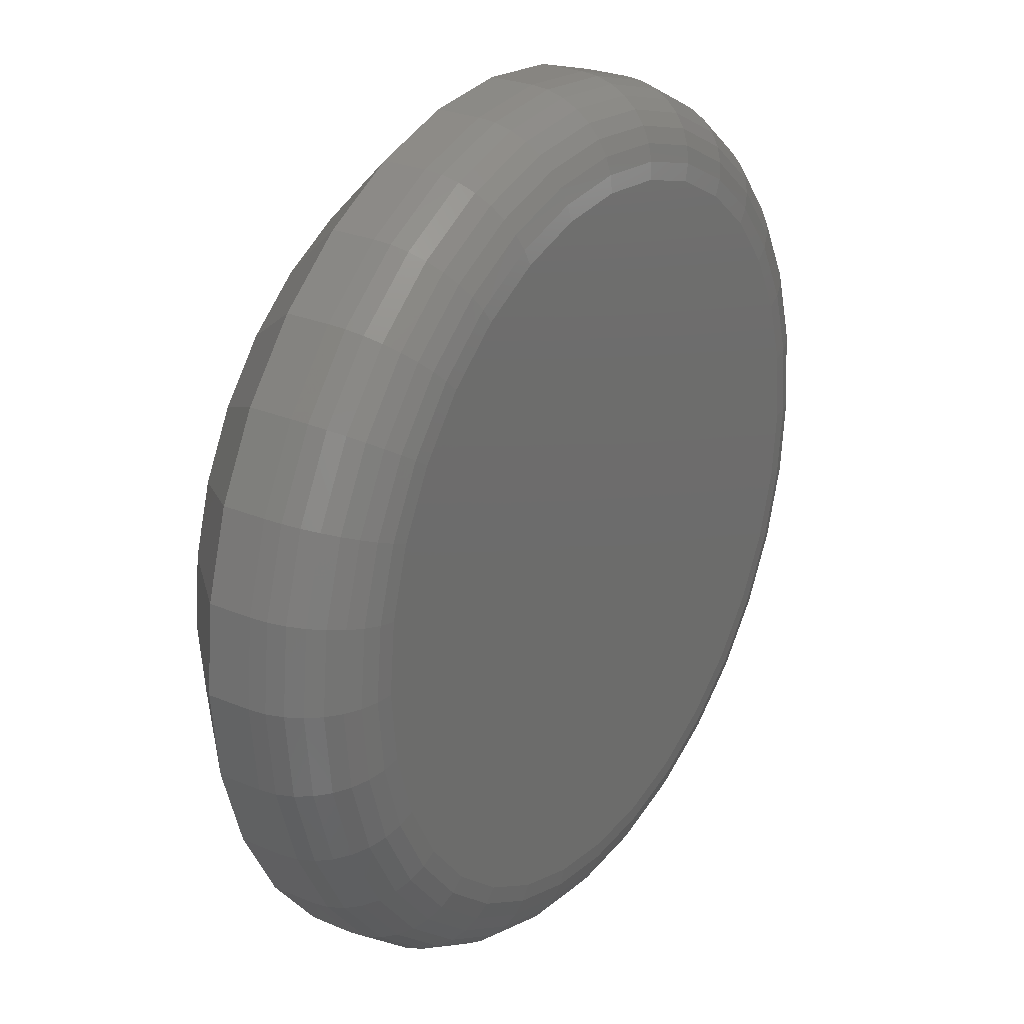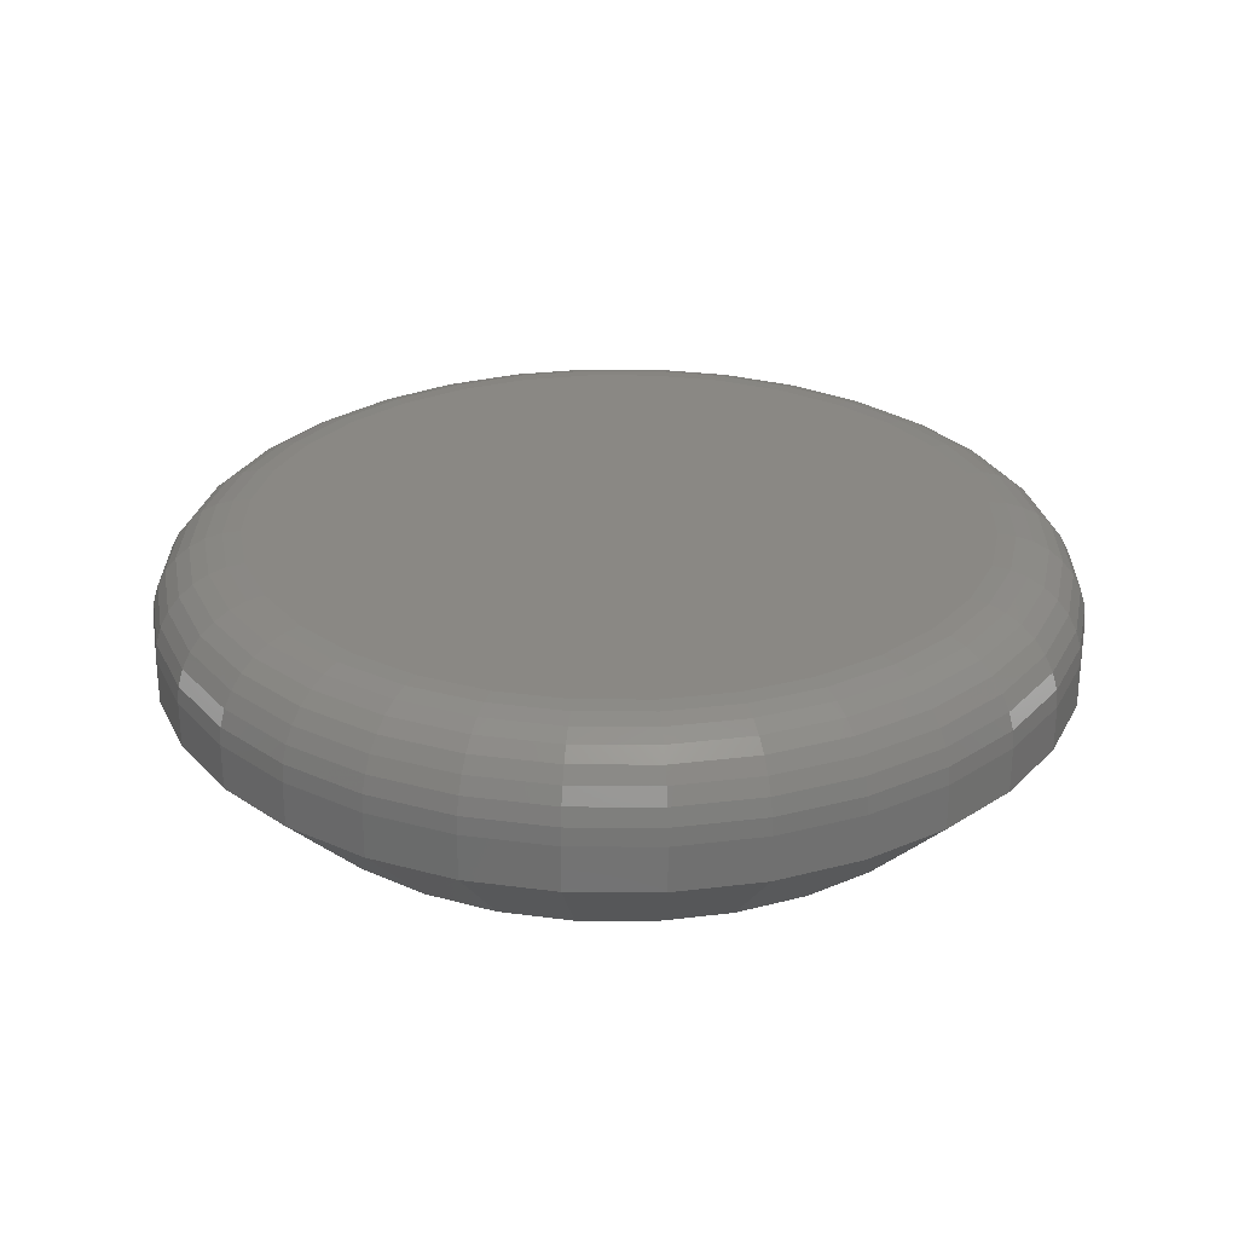
<metadata>
{"format":"stl","ext":"stl","renderer":"f3d","projection":"perspective","resolution":1024,"background":"white","views":[{"elev":26.5,"azim":123.6,"up":"+Z"},{"elev":27.5,"azim":28.6,"up":"+Y"}]}
</metadata>
<code>
# stl→obj: 352 verts, 700 faces
v 0.4342 -0.03125 0.4737
v 0.4342 -0.04688 0.4737
v 0.4312 -0.03125 0.4429
v 0.4312 -0.04688 0.4429
v 0.4222 -0.03125 0.4133
v 0.4222 -0.04688 0.4133
v 0.4076 -0.03125 0.386
v 0.4076 -0.04688 0.386
v 0.388 -0.03125 0.362
v 0.388 -0.04688 0.362
v 0.364 -0.03125 0.3424
v 0.364 -0.04688 0.3424
v 0.3367 -0.03125 0.3278
v 0.3367 -0.04688 0.3278
v 0.3071 -0.03125 0.3188
v 0.3071 -0.04688 0.3188
v 0.2763 -0.03125 0.3158
v 0.2763 -0.04688 0.3158
v 0.2455 -0.03125 0.3188
v 0.2455 -0.04688 0.3188
v 0.2159 -0.03125 0.3278
v 0.2159 -0.04688 0.3278
v 0.1886 -0.03125 0.3424
v 0.1886 -0.04688 0.3424
v 0.1647 -0.03125 0.362
v 0.1647 -0.04688 0.362
v 0.145 -0.03125 0.386
v 0.145 -0.04688 0.386
v 0.1304 -0.03125 0.4133
v 0.1304 -0.04688 0.4133
v 0.1215 -0.03125 0.4429
v 0.1215 -0.04688 0.4429
v 0.1184 -0.03125 0.4737
v 0.1184 -0.04688 0.4737
v 0.1215 -0.03125 0.5045
v 0.1215 -0.04688 0.5045
v 0.1304 -0.03125 0.5341
v 0.1304 -0.04688 0.5341
v 0.145 -0.03125 0.5614
v 0.145 -0.04688 0.5614
v 0.1647 -0.03125 0.5853
v 0.1647 -0.04688 0.5853
v 0.1886 -0.03125 0.605
v 0.1886 -0.04688 0.605
v 0.2159 -0.03125 0.6196
v 0.2159 -0.04688 0.6196
v 0.2455 -0.03125 0.6285
v 0.2455 -0.04688 0.6285
v 0.2763 -0.03125 0.6316
v 0.2763 -0.04688 0.6316
v 0.3071 -0.03125 0.6285
v 0.3071 -0.04688 0.6285
v 0.3367 -0.03125 0.6196
v 0.3367 -0.04688 0.6196
v 0.364 -0.03125 0.605
v 0.364 -0.04688 0.605
v 0.388 -0.03125 0.5853
v 0.388 -0.04688 0.5853
v 0.4076 -0.03125 0.5614
v 0.4076 -0.04688 0.5614
v 0.4222 -0.03125 0.5341
v 0.4222 -0.04688 0.5341
v 0.4312 -0.03125 0.5045
v 0.4312 -0.04688 0.5045
v 0.2516 -0.07812 0.5979
v 0.301 -0.07812 0.5979
v 0.2763 -0.07812 0.6003
v 0.2279 -0.07812 0.5907
v 0.3248 -0.07812 0.5907
v 0.206 -0.07812 0.579
v 0.3467 -0.07812 0.579
v 0.3467 -0.07812 0.3684
v 0.2279 -0.07812 0.3567
v 0.3248 -0.07812 0.3567
v 0.2516 -0.07812 0.3495
v 0.301 -0.07812 0.3495
v 0.2763 -0.07812 0.347
v 0.3659 -0.07812 0.5632
v 0.1868 -0.07812 0.5632
v 0.3816 -0.07812 0.544
v 0.171 -0.07812 0.544
v 0.3933 -0.07812 0.5221
v 0.1593 -0.07812 0.5221
v 0.4005 -0.07812 0.4984
v 0.1521 -0.07812 0.4984
v 0.403 -0.07812 0.4737
v 0.1497 -0.07812 0.4737
v 0.4005 -0.07812 0.449
v 0.1521 -0.07812 0.449
v 0.3933 -0.07812 0.4252
v 0.1593 -0.07812 0.4252
v 0.3816 -0.07812 0.4033
v 0.171 -0.07812 0.4033
v 0.3659 -0.07812 0.3841
v 0.1868 -0.07812 0.3841
v 0.206 -0.07812 0.3684
v 0.2763 0 0.6003
v 0.301 0 0.5979
v 0.2516 0 0.5979
v 0.2279 0 0.5907
v 0.3248 0 0.5907
v 0.206 0 0.579
v 0.3467 0 0.579
v 0.3248 0 0.3567
v 0.2279 0 0.3567
v 0.3467 0 0.3684
v 0.2516 0 0.3495
v 0.301 0 0.3495
v 0.2763 0 0.347
v 0.206 0 0.3684
v 0.1868 0 0.3841
v 0.3659 0 0.3841
v 0.171 0 0.4033
v 0.3816 0 0.4033
v 0.1593 0 0.4252
v 0.3933 0 0.4252
v 0.1521 0 0.449
v 0.4005 0 0.449
v 0.1497 0 0.4737
v 0.403 0 0.4737
v 0.1521 0 0.4984
v 0.4005 0 0.4984
v 0.1593 0 0.5221
v 0.3933 0 0.5221
v 0.171 0 0.544
v 0.3816 0 0.544
v 0.1868 0 0.5632
v 0.3659 0 0.5632
v 0.4336 -0.02515 0.4737
v 0.4306 -0.02515 0.443
v 0.4318 -0.01929 0.4737
v 0.4288 -0.01929 0.4433
v 0.4289 -0.01389 0.4737
v 0.426 -0.01389 0.4439
v 0.4251 -0.009153 0.4737
v 0.4222 -0.009153 0.4447
v 0.4203 -0.005267 0.4737
v 0.4176 -0.005267 0.4456
v 0.4149 -0.002379 0.4737
v 0.4123 -0.002379 0.4466
v 0.4091 -0.0006005 0.4737
v 0.4065 -0.0006005 0.4478
v 0.122 -0.02515 0.443
v 0.119 -0.02515 0.4737
v 0.1238 -0.01929 0.4433
v 0.1208 -0.01929 0.4737
v 0.1266 -0.01389 0.4439
v 0.1237 -0.01389 0.4737
v 0.1304 -0.009153 0.4447
v 0.1276 -0.009153 0.4737
v 0.1351 -0.005267 0.4456
v 0.1323 -0.005267 0.4737
v 0.1404 -0.002379 0.4466
v 0.1377 -0.002379 0.4737
v 0.1461 -0.0006005 0.4478
v 0.1436 -0.0006005 0.4737
v 0.131 -0.02515 0.4135
v 0.1326 -0.01929 0.4142
v 0.1353 -0.01389 0.4153
v 0.1389 -0.009153 0.4168
v 0.1433 -0.005267 0.4186
v 0.1483 -0.002379 0.4206
v 0.1537 -0.0006005 0.4229
v 0.1455 -0.02515 0.3863
v 0.147 -0.01929 0.3873
v 0.1494 -0.01389 0.3889
v 0.1526 -0.009153 0.391
v 0.1566 -0.005267 0.3937
v 0.1611 -0.002379 0.3967
v 0.1659 -0.0006005 0.3999
v 0.1651 -0.02515 0.3625
v 0.1663 -0.01929 0.3637
v 0.1684 -0.01389 0.3658
v 0.1711 -0.009153 0.3685
v 0.1745 -0.005267 0.3719
v 0.1783 -0.002379 0.3757
v 0.1825 -0.0006005 0.3798
v 0.1889 -0.02515 0.3429
v 0.1899 -0.01929 0.3444
v 0.1915 -0.01389 0.3468
v 0.1937 -0.009153 0.35
v 0.1963 -0.005267 0.3539
v 0.1993 -0.002379 0.3584
v 0.2026 -0.0006005 0.3633
v 0.2161 -0.02515 0.3284
v 0.2168 -0.01929 0.33
v 0.2179 -0.01389 0.3327
v 0.2194 -0.009153 0.3363
v 0.2212 -0.005267 0.3406
v 0.2233 -0.002379 0.3456
v 0.2255 -0.0006005 0.351
v 0.2456 -0.02515 0.3194
v 0.246 -0.01929 0.3212
v 0.2465 -0.01389 0.324
v 0.2473 -0.009153 0.3278
v 0.2482 -0.005267 0.3324
v 0.2493 -0.002379 0.3377
v 0.2504 -0.0006005 0.3435
v 0.2763 -0.02515 0.3164
v 0.2763 -0.01929 0.3182
v 0.2763 -0.01389 0.3211
v 0.2763 -0.009153 0.3249
v 0.2763 -0.005267 0.3297
v 0.2763 -0.002379 0.3351
v 0.2763 -0.0006005 0.3409
v 0.307 -0.02515 0.3194
v 0.3067 -0.01929 0.3212
v 0.3061 -0.01389 0.324
v 0.3053 -0.009153 0.3278
v 0.3044 -0.005267 0.3324
v 0.3034 -0.002379 0.3377
v 0.3022 -0.0006005 0.3435
v 0.3365 -0.02515 0.3284
v 0.3358 -0.01929 0.33
v 0.3347 -0.01389 0.3327
v 0.3332 -0.009153 0.3363
v 0.3314 -0.005267 0.3406
v 0.3294 -0.002379 0.3456
v 0.3271 -0.0006005 0.351
v 0.3637 -0.02515 0.3429
v 0.3627 -0.01929 0.3444
v 0.3611 -0.01389 0.3468
v 0.359 -0.009153 0.35
v 0.3563 -0.005267 0.3539
v 0.3533 -0.002379 0.3584
v 0.3501 -0.0006005 0.3633
v 0.3875 -0.02515 0.3625
v 0.3863 -0.01929 0.3637
v 0.3842 -0.01389 0.3658
v 0.3815 -0.009153 0.3685
v 0.3781 -0.005267 0.3719
v 0.3743 -0.002379 0.3757
v 0.3702 -0.0006005 0.3798
v 0.4071 -0.02515 0.3863
v 0.4056 -0.01929 0.3873
v 0.4032 -0.01389 0.3889
v 0.4 -0.009153 0.391
v 0.3961 -0.005267 0.3937
v 0.3916 -0.002379 0.3967
v 0.3867 -0.0006005 0.3999
v 0.4216 -0.02515 0.4135
v 0.42 -0.01929 0.4142
v 0.4173 -0.01389 0.4153
v 0.4137 -0.009153 0.4168
v 0.4094 -0.005267 0.4186
v 0.4044 -0.002379 0.4206
v 0.399 -0.0006005 0.4229
v 0.122 -0.02515 0.5044
v 0.1238 -0.01929 0.504
v 0.1266 -0.01389 0.5035
v 0.1304 -0.009153 0.5027
v 0.1351 -0.005267 0.5018
v 0.1404 -0.002379 0.5007
v 0.1461 -0.0006005 0.4996
v 0.4306 -0.02515 0.5044
v 0.4288 -0.01929 0.504
v 0.426 -0.01389 0.5035
v 0.4222 -0.009153 0.5027
v 0.4176 -0.005267 0.5018
v 0.4123 -0.002379 0.5007
v 0.4065 -0.0006005 0.4996
v 0.4216 -0.02515 0.5339
v 0.42 -0.01929 0.5332
v 0.4173 -0.01389 0.5321
v 0.4137 -0.009153 0.5306
v 0.4094 -0.005267 0.5288
v 0.4044 -0.002379 0.5267
v 0.399 -0.0006005 0.5245
v 0.4071 -0.02515 0.5611
v 0.4056 -0.01929 0.5601
v 0.4032 -0.01389 0.5585
v 0.4 -0.009153 0.5563
v 0.3961 -0.005267 0.5537
v 0.3916 -0.002379 0.5507
v 0.3867 -0.0006005 0.5474
v 0.3875 -0.02515 0.5849
v 0.3863 -0.01929 0.5837
v 0.3842 -0.01389 0.5816
v 0.3815 -0.009153 0.5789
v 0.3781 -0.005267 0.5755
v 0.3743 -0.002379 0.5717
v 0.3702 -0.0006005 0.5675
v 0.3637 -0.02515 0.6045
v 0.3627 -0.01929 0.603
v 0.3611 -0.01389 0.6006
v 0.359 -0.009153 0.5974
v 0.3563 -0.005267 0.5934
v 0.3533 -0.002379 0.5889
v 0.3501 -0.0006005 0.5841
v 0.3365 -0.02515 0.619
v 0.3358 -0.01929 0.6174
v 0.3347 -0.01389 0.6147
v 0.3332 -0.009153 0.6111
v 0.3314 -0.005267 0.6067
v 0.3294 -0.002379 0.6017
v 0.3271 -0.0006005 0.5963
v 0.307 -0.02515 0.628
v 0.3067 -0.01929 0.6262
v 0.3061 -0.01389 0.6234
v 0.3053 -0.009153 0.6196
v 0.3044 -0.005267 0.6149
v 0.3034 -0.002379 0.6096
v 0.3022 -0.0006005 0.6039
v 0.2763 -0.02515 0.631
v 0.2763 -0.01929 0.6292
v 0.2763 -0.01389 0.6263
v 0.2763 -0.009153 0.6224
v 0.2763 -0.005267 0.6177
v 0.2763 -0.002379 0.6123
v 0.2763 -0.0006005 0.6064
v 0.2456 -0.02515 0.628
v 0.246 -0.01929 0.6262
v 0.2465 -0.01389 0.6234
v 0.2473 -0.009153 0.6196
v 0.2482 -0.005267 0.6149
v 0.2493 -0.002379 0.6096
v 0.2504 -0.0006005 0.6039
v 0.2161 -0.02515 0.619
v 0.2168 -0.01929 0.6174
v 0.2179 -0.01389 0.6147
v 0.2194 -0.009153 0.6111
v 0.2212 -0.005267 0.6067
v 0.2233 -0.002379 0.6017
v 0.2255 -0.0006005 0.5963
v 0.1889 -0.02515 0.6045
v 0.1899 -0.01929 0.603
v 0.1915 -0.01389 0.6006
v 0.1937 -0.009153 0.5974
v 0.1963 -0.005267 0.5934
v 0.1993 -0.002379 0.5889
v 0.2026 -0.0006005 0.5841
v 0.1651 -0.02515 0.5849
v 0.1663 -0.01929 0.5837
v 0.1684 -0.01389 0.5816
v 0.1711 -0.009153 0.5789
v 0.1745 -0.005267 0.5755
v 0.1783 -0.002379 0.5717
v 0.1825 -0.0006005 0.5675
v 0.1455 -0.02515 0.5611
v 0.147 -0.01929 0.5601
v 0.1494 -0.01389 0.5585
v 0.1526 -0.009153 0.5563
v 0.1566 -0.005267 0.5537
v 0.1611 -0.002379 0.5507
v 0.1659 -0.0006005 0.5474
v 0.131 -0.02515 0.5339
v 0.1326 -0.01929 0.5332
v 0.1353 -0.01389 0.5321
v 0.1389 -0.009153 0.5306
v 0.1433 -0.005267 0.5288
v 0.1483 -0.002379 0.5267
v 0.1537 -0.0006005 0.5245
f 1 2 3
f 3 2 4
f 3 4 5
f 5 4 6
f 5 6 7
f 7 6 8
f 7 8 9
f 9 8 10
f 9 10 11
f 11 10 12
f 11 12 13
f 13 12 14
f 13 14 15
f 15 14 16
f 15 16 17
f 17 16 18
f 17 18 19
f 19 18 20
f 19 20 21
f 21 20 22
f 21 22 23
f 23 22 24
f 23 24 25
f 25 24 26
f 25 26 27
f 27 26 28
f 27 28 29
f 29 28 30
f 29 30 31
f 31 30 32
f 31 32 33
f 33 32 34
f 33 34 35
f 35 34 36
f 35 36 37
f 37 36 38
f 37 38 39
f 39 38 40
f 39 40 41
f 41 40 42
f 41 42 43
f 43 42 44
f 43 44 45
f 45 44 46
f 45 46 47
f 47 46 48
f 47 48 49
f 49 48 50
f 49 50 51
f 51 50 52
f 51 52 53
f 53 52 54
f 53 54 55
f 55 54 56
f 55 56 57
f 57 56 58
f 57 58 59
f 59 58 60
f 59 60 61
f 61 60 62
f 61 62 63
f 63 62 64
f 63 64 1
f 1 64 2
f 65 66 67
f 66 65 68
f 66 68 69
f 69 68 70
f 69 70 71
f 72 73 74
f 74 73 75
f 74 75 76
f 76 75 77
f 71 70 78
f 78 70 79
f 78 79 80
f 80 79 81
f 80 81 82
f 82 81 83
f 82 83 84
f 84 83 85
f 84 85 86
f 86 85 87
f 86 87 88
f 88 87 89
f 88 89 90
f 90 89 91
f 90 91 92
f 92 91 93
f 92 93 94
f 94 93 95
f 94 95 72
f 72 95 96
f 72 96 73
f 67 66 50
f 50 48 67
f 40 79 42
f 42 79 70
f 42 70 44
f 79 40 81
f 81 40 38
f 81 38 83
f 83 38 36
f 83 36 85
f 85 36 34
f 85 34 87
f 80 58 78
f 78 58 56
f 78 56 71
f 58 80 60
f 60 80 82
f 60 82 62
f 62 82 84
f 62 84 64
f 64 84 86
f 64 86 2
f 50 66 52
f 52 66 69
f 52 69 54
f 54 69 71
f 54 71 56
f 67 48 65
f 65 48 46
f 65 46 68
f 68 46 44
f 68 44 70
f 77 75 18
f 18 16 77
f 8 94 10
f 10 94 72
f 10 72 12
f 94 8 92
f 92 8 6
f 92 6 90
f 90 6 4
f 90 4 88
f 88 4 2
f 88 2 86
f 93 26 95
f 95 26 24
f 95 24 96
f 26 93 28
f 28 93 91
f 28 91 30
f 30 91 89
f 30 89 32
f 32 89 87
f 32 87 34
f 18 75 20
f 20 75 73
f 20 73 22
f 22 73 96
f 22 96 24
f 77 16 76
f 76 16 14
f 76 14 74
f 74 14 12
f 74 12 72
f 97 98 99
f 100 99 98
f 101 100 98
f 102 100 101
f 103 102 101
f 104 105 106
f 107 105 104
f 108 107 104
f 109 107 108
f 105 110 106
f 106 110 111
f 106 111 112
f 112 111 113
f 112 113 114
f 114 113 115
f 114 115 116
f 116 115 117
f 116 117 118
f 118 117 119
f 118 119 120
f 120 119 121
f 120 121 122
f 122 121 123
f 122 123 124
f 124 123 125
f 124 125 126
f 126 125 127
f 126 127 128
f 128 127 102
f 128 102 103
f 1 3 129
f 129 3 130
f 129 130 131
f 131 130 132
f 131 132 133
f 133 132 134
f 133 134 135
f 135 134 136
f 135 136 137
f 137 136 138
f 137 138 139
f 139 138 140
f 139 140 141
f 141 140 142
f 141 142 120
f 120 142 118
f 31 33 143
f 143 33 144
f 143 144 145
f 145 144 146
f 145 146 147
f 147 146 148
f 147 148 149
f 149 148 150
f 149 150 151
f 151 150 152
f 151 152 153
f 153 152 154
f 153 154 155
f 155 154 156
f 155 156 117
f 117 156 119
f 29 31 157
f 157 31 143
f 157 143 158
f 158 143 145
f 158 145 159
f 159 145 147
f 159 147 160
f 160 147 149
f 160 149 161
f 161 149 151
f 161 151 162
f 162 151 153
f 162 153 163
f 163 153 155
f 163 155 115
f 115 155 117
f 27 29 164
f 164 29 157
f 164 157 165
f 165 157 158
f 165 158 166
f 166 158 159
f 166 159 167
f 167 159 160
f 167 160 168
f 168 160 161
f 168 161 169
f 169 161 162
f 169 162 170
f 170 162 163
f 170 163 113
f 113 163 115
f 25 27 171
f 171 27 164
f 171 164 172
f 172 164 165
f 172 165 173
f 173 165 166
f 173 166 174
f 174 166 167
f 174 167 175
f 175 167 168
f 175 168 176
f 176 168 169
f 176 169 177
f 177 169 170
f 177 170 111
f 111 170 113
f 23 25 178
f 178 25 171
f 178 171 179
f 179 171 172
f 179 172 180
f 180 172 173
f 180 173 181
f 181 173 174
f 181 174 182
f 182 174 175
f 182 175 183
f 183 175 176
f 183 176 184
f 184 176 177
f 184 177 110
f 110 177 111
f 21 23 185
f 185 23 178
f 185 178 186
f 186 178 179
f 186 179 187
f 187 179 180
f 187 180 188
f 188 180 181
f 188 181 189
f 189 181 182
f 189 182 190
f 190 182 183
f 190 183 191
f 191 183 184
f 191 184 105
f 105 184 110
f 19 21 192
f 192 21 185
f 192 185 193
f 193 185 186
f 193 186 194
f 194 186 187
f 194 187 195
f 195 187 188
f 195 188 196
f 196 188 189
f 196 189 197
f 197 189 190
f 197 190 198
f 198 190 191
f 198 191 107
f 107 191 105
f 17 19 199
f 199 19 192
f 199 192 200
f 200 192 193
f 200 193 201
f 201 193 194
f 201 194 202
f 202 194 195
f 202 195 203
f 203 195 196
f 203 196 204
f 204 196 197
f 204 197 205
f 205 197 198
f 205 198 109
f 109 198 107
f 15 17 206
f 206 17 199
f 206 199 207
f 207 199 200
f 207 200 208
f 208 200 201
f 208 201 209
f 209 201 202
f 209 202 210
f 210 202 203
f 210 203 211
f 211 203 204
f 211 204 212
f 212 204 205
f 212 205 108
f 108 205 109
f 13 15 213
f 213 15 206
f 213 206 214
f 214 206 207
f 214 207 215
f 215 207 208
f 215 208 216
f 216 208 209
f 216 209 217
f 217 209 210
f 217 210 218
f 218 210 211
f 218 211 219
f 219 211 212
f 219 212 104
f 104 212 108
f 11 13 220
f 220 13 213
f 220 213 221
f 221 213 214
f 221 214 222
f 222 214 215
f 222 215 223
f 223 215 216
f 223 216 224
f 224 216 217
f 224 217 225
f 225 217 218
f 225 218 226
f 226 218 219
f 226 219 106
f 106 219 104
f 9 11 227
f 227 11 220
f 227 220 228
f 228 220 221
f 228 221 229
f 229 221 222
f 229 222 230
f 230 222 223
f 230 223 231
f 231 223 224
f 231 224 232
f 232 224 225
f 232 225 233
f 233 225 226
f 233 226 112
f 112 226 106
f 7 9 234
f 234 9 227
f 234 227 235
f 235 227 228
f 235 228 236
f 236 228 229
f 236 229 237
f 237 229 230
f 237 230 238
f 238 230 231
f 238 231 239
f 239 231 232
f 239 232 240
f 240 232 233
f 240 233 114
f 114 233 112
f 5 7 241
f 241 7 234
f 241 234 242
f 242 234 235
f 242 235 243
f 243 235 236
f 243 236 244
f 244 236 237
f 244 237 245
f 245 237 238
f 245 238 246
f 246 238 239
f 246 239 247
f 247 239 240
f 247 240 116
f 116 240 114
f 3 5 130
f 130 5 241
f 130 241 132
f 132 241 242
f 132 242 134
f 134 242 243
f 134 243 136
f 136 243 244
f 136 244 138
f 138 244 245
f 138 245 140
f 140 245 246
f 140 246 142
f 142 246 247
f 142 247 118
f 118 247 116
f 33 35 144
f 144 35 248
f 144 248 146
f 146 248 249
f 146 249 148
f 148 249 250
f 148 250 150
f 150 250 251
f 150 251 152
f 152 251 252
f 152 252 154
f 154 252 253
f 154 253 156
f 156 253 254
f 156 254 119
f 119 254 121
f 63 1 255
f 255 1 129
f 255 129 256
f 256 129 131
f 256 131 257
f 257 131 133
f 257 133 258
f 258 133 135
f 258 135 259
f 259 135 137
f 259 137 260
f 260 137 139
f 260 139 261
f 261 139 141
f 261 141 122
f 122 141 120
f 61 63 262
f 262 63 255
f 262 255 263
f 263 255 256
f 263 256 264
f 264 256 257
f 264 257 265
f 265 257 258
f 265 258 266
f 266 258 259
f 266 259 267
f 267 259 260
f 267 260 268
f 268 260 261
f 268 261 124
f 124 261 122
f 59 61 269
f 269 61 262
f 269 262 270
f 270 262 263
f 270 263 271
f 271 263 264
f 271 264 272
f 272 264 265
f 272 265 273
f 273 265 266
f 273 266 274
f 274 266 267
f 274 267 275
f 275 267 268
f 275 268 126
f 126 268 124
f 57 59 276
f 276 59 269
f 276 269 277
f 277 269 270
f 277 270 278
f 278 270 271
f 278 271 279
f 279 271 272
f 279 272 280
f 280 272 273
f 280 273 281
f 281 273 274
f 281 274 282
f 282 274 275
f 282 275 128
f 128 275 126
f 55 57 283
f 283 57 276
f 283 276 284
f 284 276 277
f 284 277 285
f 285 277 278
f 285 278 286
f 286 278 279
f 286 279 287
f 287 279 280
f 287 280 288
f 288 280 281
f 288 281 289
f 289 281 282
f 289 282 103
f 103 282 128
f 53 55 290
f 290 55 283
f 290 283 291
f 291 283 284
f 291 284 292
f 292 284 285
f 292 285 293
f 293 285 286
f 293 286 294
f 294 286 287
f 294 287 295
f 295 287 288
f 295 288 296
f 296 288 289
f 296 289 101
f 101 289 103
f 51 53 297
f 297 53 290
f 297 290 298
f 298 290 291
f 298 291 299
f 299 291 292
f 299 292 300
f 300 292 293
f 300 293 301
f 301 293 294
f 301 294 302
f 302 294 295
f 302 295 303
f 303 295 296
f 303 296 98
f 98 296 101
f 49 51 304
f 304 51 297
f 304 297 305
f 305 297 298
f 305 298 306
f 306 298 299
f 306 299 307
f 307 299 300
f 307 300 308
f 308 300 301
f 308 301 309
f 309 301 302
f 309 302 310
f 310 302 303
f 310 303 97
f 97 303 98
f 47 49 311
f 311 49 304
f 311 304 312
f 312 304 305
f 312 305 313
f 313 305 306
f 313 306 314
f 314 306 307
f 314 307 315
f 315 307 308
f 315 308 316
f 316 308 309
f 316 309 317
f 317 309 310
f 317 310 99
f 99 310 97
f 45 47 318
f 318 47 311
f 318 311 319
f 319 311 312
f 319 312 320
f 320 312 313
f 320 313 321
f 321 313 314
f 321 314 322
f 322 314 315
f 322 315 323
f 323 315 316
f 323 316 324
f 324 316 317
f 324 317 100
f 100 317 99
f 43 45 325
f 325 45 318
f 325 318 326
f 326 318 319
f 326 319 327
f 327 319 320
f 327 320 328
f 328 320 321
f 328 321 329
f 329 321 322
f 329 322 330
f 330 322 323
f 330 323 331
f 331 323 324
f 331 324 102
f 102 324 100
f 41 43 332
f 332 43 325
f 332 325 333
f 333 325 326
f 333 326 334
f 334 326 327
f 334 327 335
f 335 327 328
f 335 328 336
f 336 328 329
f 336 329 337
f 337 329 330
f 337 330 338
f 338 330 331
f 338 331 127
f 127 331 102
f 39 41 339
f 339 41 332
f 339 332 340
f 340 332 333
f 340 333 341
f 341 333 334
f 341 334 342
f 342 334 335
f 342 335 343
f 343 335 336
f 343 336 344
f 344 336 337
f 344 337 345
f 345 337 338
f 345 338 125
f 125 338 127
f 37 39 346
f 346 39 339
f 346 339 347
f 347 339 340
f 347 340 348
f 348 340 341
f 348 341 349
f 349 341 342
f 349 342 350
f 350 342 343
f 350 343 351
f 351 343 344
f 351 344 352
f 352 344 345
f 352 345 123
f 123 345 125
f 35 37 248
f 248 37 346
f 248 346 249
f 249 346 347
f 249 347 250
f 250 347 348
f 250 348 251
f 251 348 349
f 251 349 252
f 252 349 350
f 252 350 253
f 253 350 351
f 253 351 254
f 254 351 352
f 254 352 121
f 121 352 123

</code>
